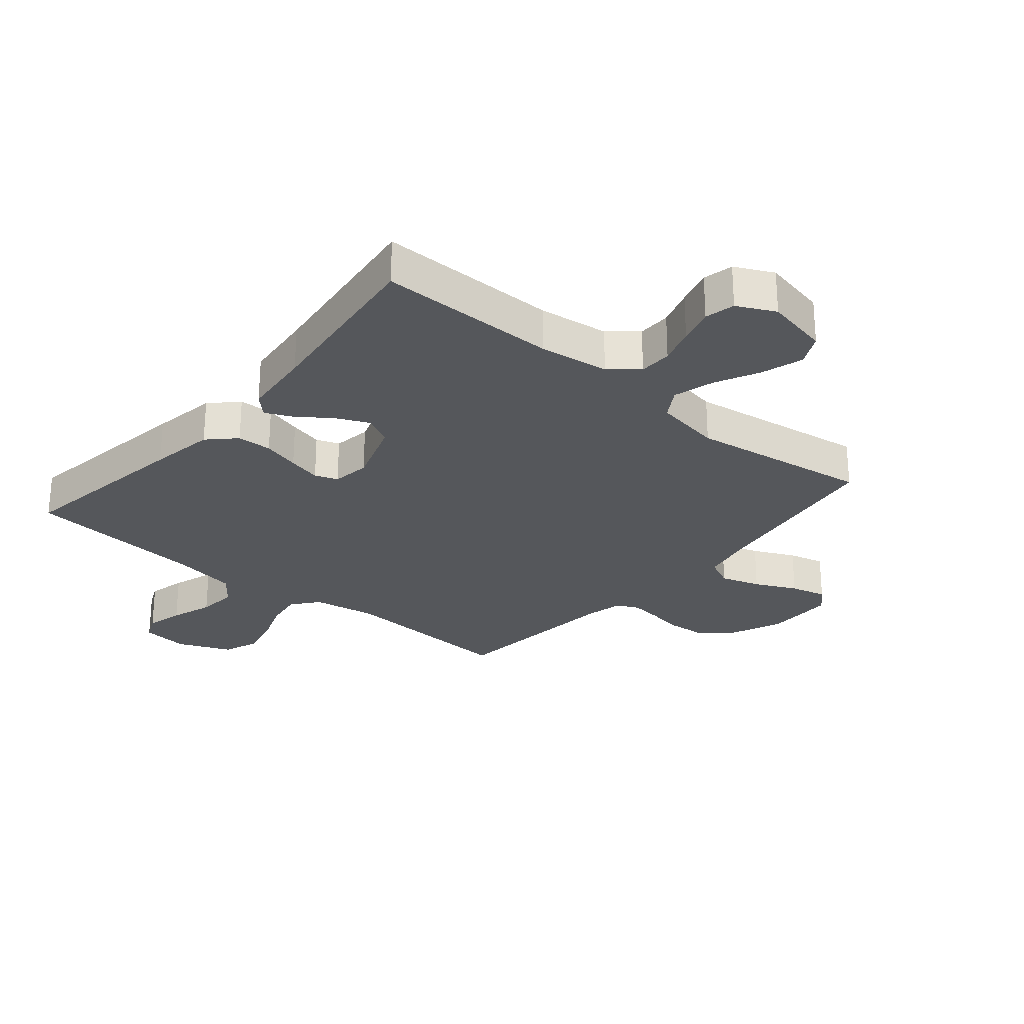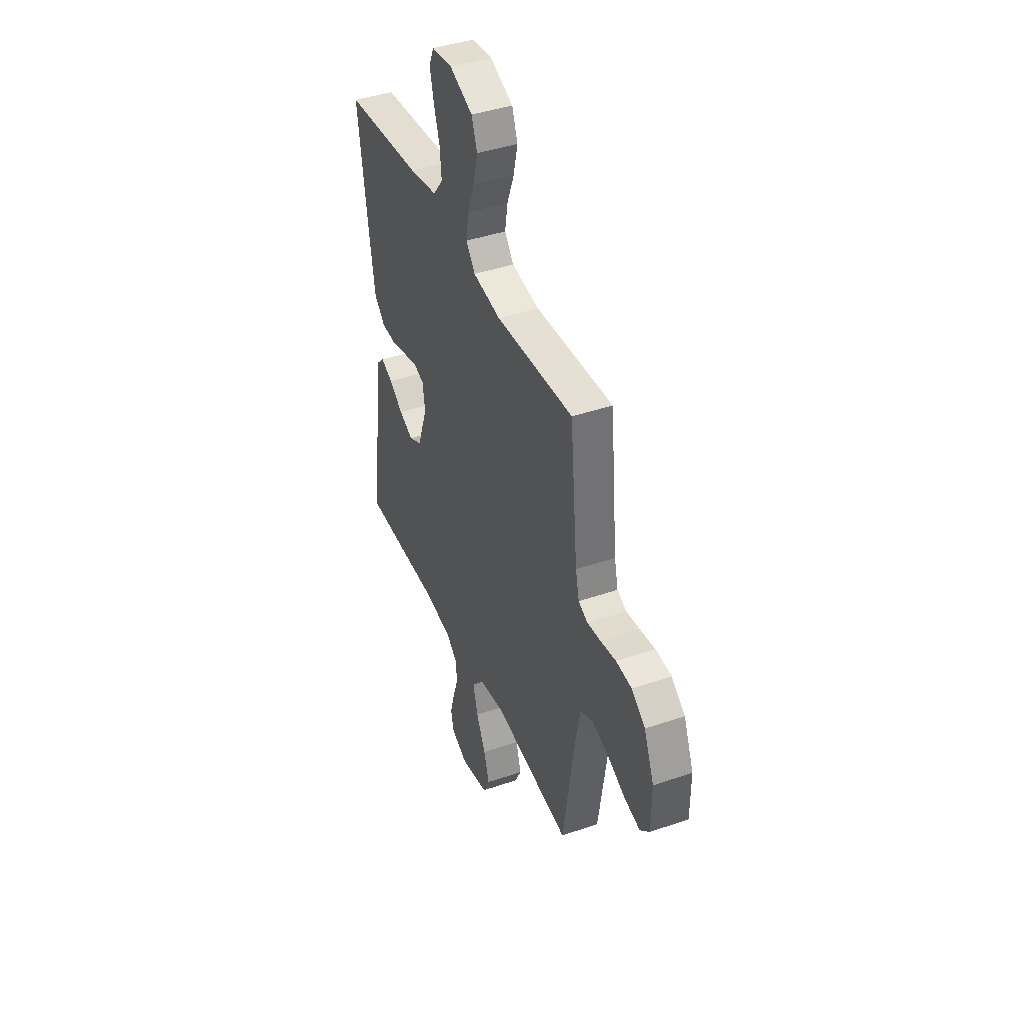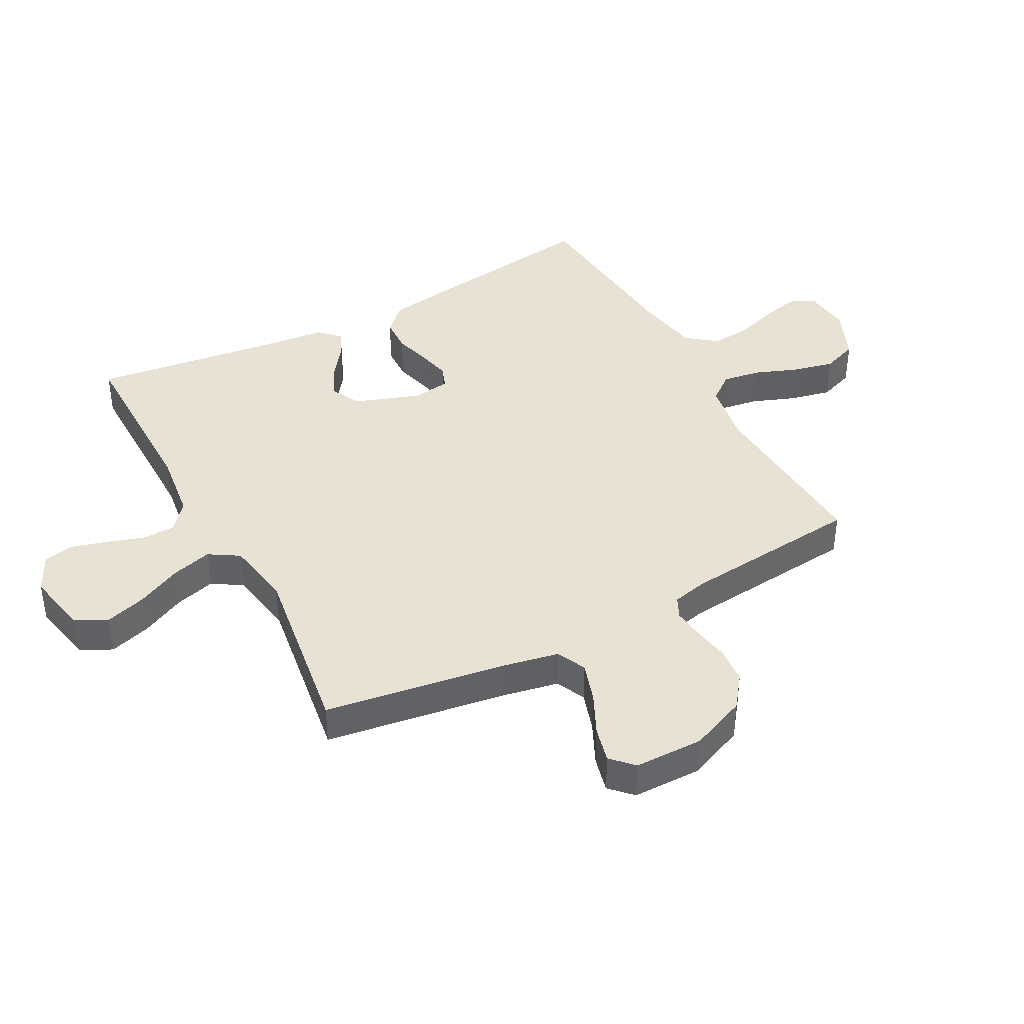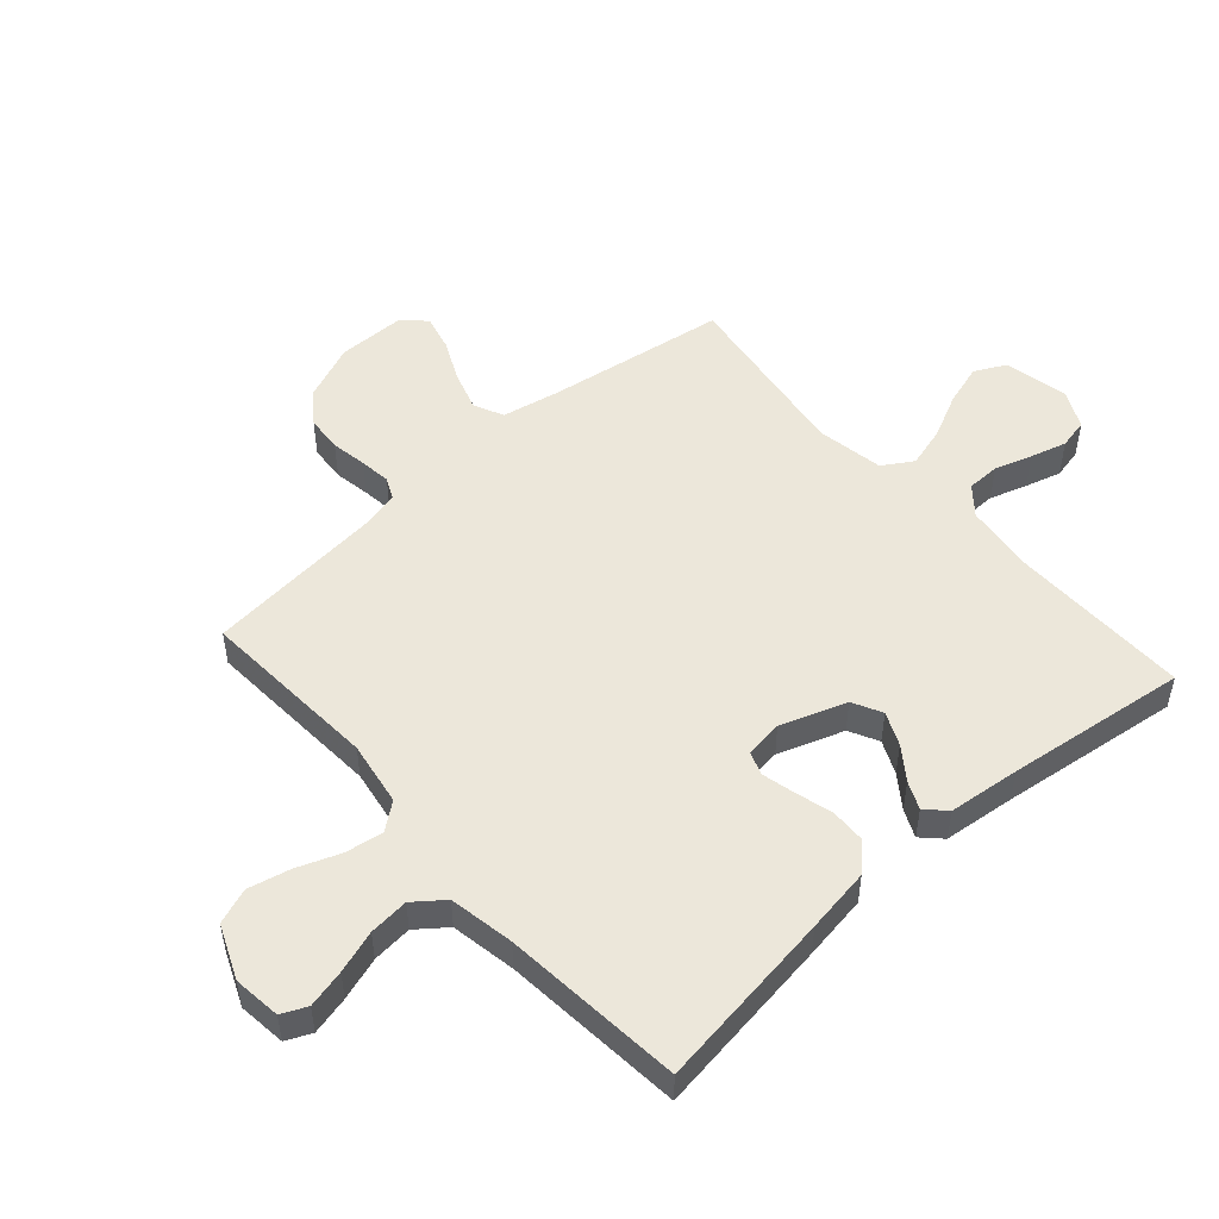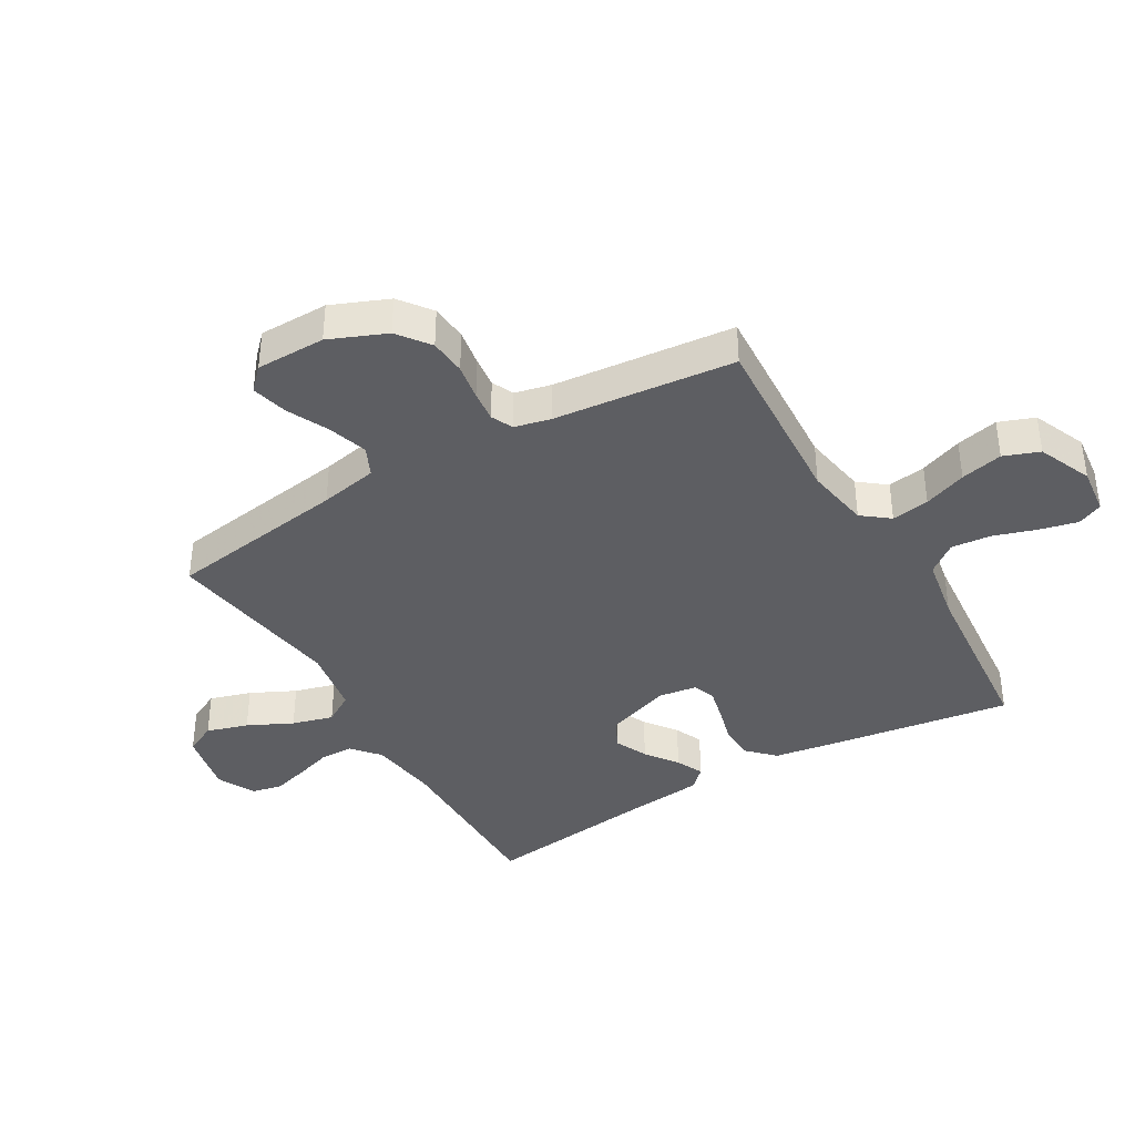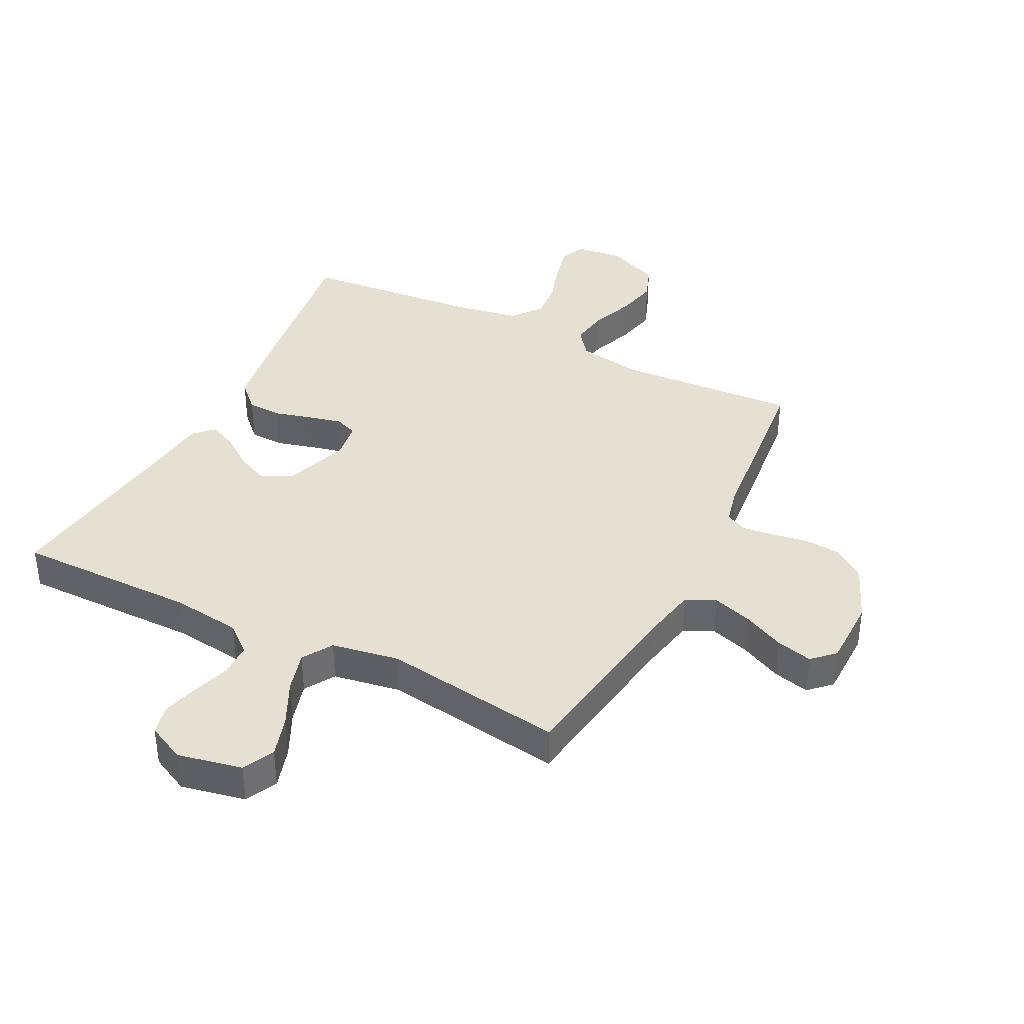
<metadata>
{"format":"obj","ext":"obj","renderer":"f3d","projection":"perspective","resolution":1024,"background":"white","views":[{"elev":-26.7,"azim":139.8,"up":"+Y"},{"elev":41.8,"azim":-112.5,"up":"+Z"},{"elev":40.8,"azim":-118.1,"up":"+Y"},{"elev":50.6,"azim":48.4,"up":"+Y"},{"elev":-38.7,"azim":-59.7,"up":"+Y"},{"elev":38.3,"azim":-153.2,"up":"+Y"}]}
</metadata>
<code>
v 0.5 0.07 -0.5
v 0.2 0.07 -0.498
v 0.084 0.07 -0.513
v 0.038 0.07 -0.552
v 0.037 0.07 -0.607
v 0.057 0.07 -0.669
v 0.074 0.07 -0.729
v 0.063 0.07 -0.779
v 0 0.07 -0.81
v -0.107 0.07 -0.788
v -0.133 0.07 -0.736
v -0.112 0.07 -0.667
v -0.076 0.07 -0.593
v -0.057 0.07 -0.525
v -0.088 0.07 -0.475
v -0.2 0.07 -0.456
v -0.5 0.07 -0.5
v -0.545 0.07 -0.2
v -0.564 0.07 -0.104
v -0.613 0.07 -0.081
v -0.679 0.07 -0.102
v -0.748 0.07 -0.135
v -0.808 0.07 -0.15
v -0.844 0.07 -0.115
v -0.845 0.07 0
v -0.806 0.07 0.094
v -0.753 0.07 0.134
v -0.692 0.07 0.139
v -0.632 0.07 0.129
v -0.58 0.07 0.123
v -0.544 0.07 0.14
v -0.53 0.07 0.2
v -0.5 0.07 0.5
v -0.2 0.07 0.482
v -0.093 0.07 0.5
v -0.058 0.07 0.545
v -0.068 0.07 0.608
v -0.095 0.07 0.679
v -0.111 0.07 0.749
v -0.089 0.07 0.808
v 0 0.07 0.846
v 0.079 0.07 0.837
v 0.098 0.07 0.795
v 0.083 0.07 0.732
v 0.06 0.07 0.661
v 0.054 0.07 0.595
v 0.092 0.07 0.546
v 0.2 0.07 0.527
v 0.5 0.07 0.5
v 0.457 0.07 0.2
v 0.44 0.07 0.092
v 0.397 0.07 0.049
v 0.339 0.07 0.047
v 0.277 0.07 0.064
v 0.222 0.07 0.077
v 0.184 0.07 0.063
v 0.175 0.07 0
v 0.213 0.07 -0.109
v 0.262 0.07 -0.134
v 0.317 0.07 -0.109
v 0.37 0.07 -0.07
v 0.416 0.07 -0.049
v 0.448 0.07 -0.081
v 0.461 0.07 -0.2
v 0.5 0 -0.5
v 0.2 0 -0.498
v 0.084 0 -0.513
v 0.038 0 -0.552
v 0.037 0 -0.607
v 0.057 0 -0.669
v 0.074 0 -0.729
v 0.063 0 -0.779
v 0 0 -0.81
v -0.107 0 -0.788
v -0.133 0 -0.736
v -0.112 0 -0.667
v -0.076 0 -0.593
v -0.057 0 -0.525
v -0.088 0 -0.475
v -0.2 0 -0.456
v -0.5 0 -0.5
v -0.545 0 -0.2
v -0.564 0 -0.104
v -0.613 0 -0.081
v -0.679 0 -0.102
v -0.748 0 -0.135
v -0.808 0 -0.15
v -0.844 0 -0.115
v -0.845 0 0
v -0.806 0 0.094
v -0.753 0 0.134
v -0.692 0 0.139
v -0.632 0 0.129
v -0.58 0 0.123
v -0.544 0 0.14
v -0.53 0 0.2
v -0.5 0 0.5
v -0.2 0 0.482
v -0.093 0 0.5
v -0.058 0 0.545
v -0.068 0 0.608
v -0.095 0 0.679
v -0.111 0 0.749
v -0.089 0 0.808
v 0 0 0.846
v 0.079 0 0.837
v 0.098 0 0.795
v 0.083 0 0.732
v 0.06 0 0.661
v 0.054 0 0.595
v 0.092 0 0.546
v 0.2 0 0.527
v 0.5 0 0.5
v 0.457 0 0.2
v 0.44 0 0.092
v 0.397 0 0.049
v 0.339 0 0.047
v 0.277 0 0.064
v 0.222 0 0.077
v 0.184 0 0.063
v 0.175 0 0
v 0.213 0 -0.109
v 0.262 0 -0.134
v 0.317 0 -0.109
v 0.37 0 -0.07
v 0.416 0 -0.049
v 0.448 0 -0.081
v 0.461 0 -0.2
f 61 62 63 64
f 60 61 64 1
f 59 60 1 2
f 58 59 2 3
f 57 58 3 4
f 56 57 4
f 51 52 53 54
f 51 54 55
f 48 49 50 51
f 47 48 51 55
f 46 47 55 56
f 42 43 44 45
f 40 41 42 45
f 40 45 46
f 37 38 39 40
f 36 37 40 46
f 35 36 46 56
f 32 33 34
f 31 32 34 35
f 26 27 28 29
f 26 29 30
f 25 26 30
f 24 25 30
f 21 22 23 24
f 20 21 24 30
f 19 20 30 31
f 16 17 18
f 15 16 18 19
f 10 11 12 13
f 10 13 14
f 9 10 14
f 8 9 14
f 5 6 7 8
f 5 8 14
f 4 5 14 15
f 19 31 35 56
f 4 15 19 56
f 128 127 126 125
f 65 128 125 124
f 66 65 124 123
f 67 66 123 122
f 68 67 122 121
f 68 121 120
f 118 117 116 115
f 119 118 115
f 115 114 113 112
f 119 115 112 111
f 120 119 111 110
f 109 108 107 106
f 109 106 105 104
f 110 109 104
f 104 103 102 101
f 110 104 101 100
f 120 110 100 99
f 98 97 96
f 99 98 96 95
f 93 92 91 90
f 94 93 90
f 94 90 89
f 94 89 88
f 88 87 86 85
f 94 88 85 84
f 95 94 84 83
f 82 81 80
f 83 82 80 79
f 77 76 75 74
f 78 77 74
f 78 74 73
f 78 73 72
f 72 71 70 69
f 78 72 69
f 79 78 69 68
f 120 99 95 83
f 120 83 79 68
f 1 65 66 2
f 2 66 67 3
f 3 67 68 4
f 4 68 69 5
f 5 69 70 6
f 6 70 71 7
f 7 71 72 8
f 8 72 73 9
f 9 73 74 10
f 10 74 75 11
f 11 75 76 12
f 12 76 77 13
f 13 77 78 14
f 14 78 79 15
f 15 79 80 16
f 16 80 81 17
f 17 81 82 18
f 18 82 83 19
f 19 83 84 20
f 20 84 85 21
f 21 85 86 22
f 22 86 87 23
f 23 87 88 24
f 24 88 89 25
f 25 89 90 26
f 26 90 91 27
f 27 91 92 28
f 28 92 93 29
f 29 93 94 30
f 30 94 95 31
f 31 95 96 32
f 32 96 97 33
f 33 97 98 34
f 34 98 99 35
f 35 99 100 36
f 36 100 101 37
f 37 101 102 38
f 38 102 103 39
f 39 103 104 40
f 40 104 105 41
f 41 105 106 42
f 42 106 107 43
f 43 107 108 44
f 44 108 109 45
f 45 109 110 46
f 46 110 111 47
f 47 111 112 48
f 48 112 113 49
f 49 113 114 50
f 50 114 115 51
f 51 115 116 52
f 52 116 117 53
f 53 117 118 54
f 54 118 119 55
f 55 119 120 56
f 56 120 121 57
f 57 121 122 58
f 58 122 123 59
f 59 123 124 60
f 60 124 125 61
f 61 125 126 62
f 62 126 127 63
f 63 127 128 64
f 64 128 65 1

</code>
